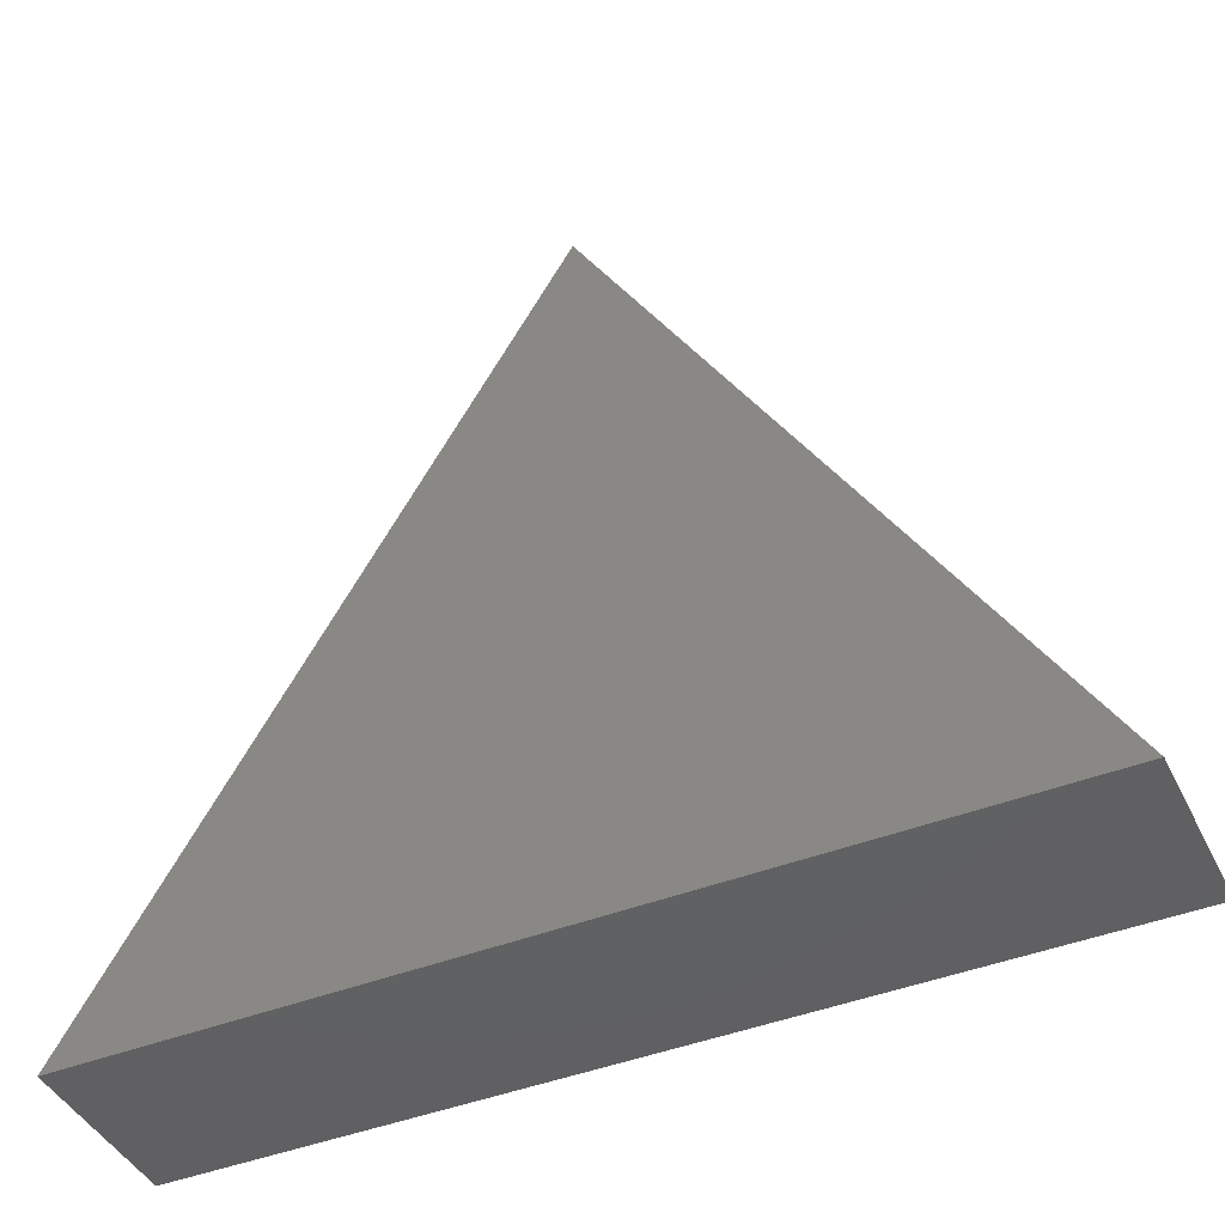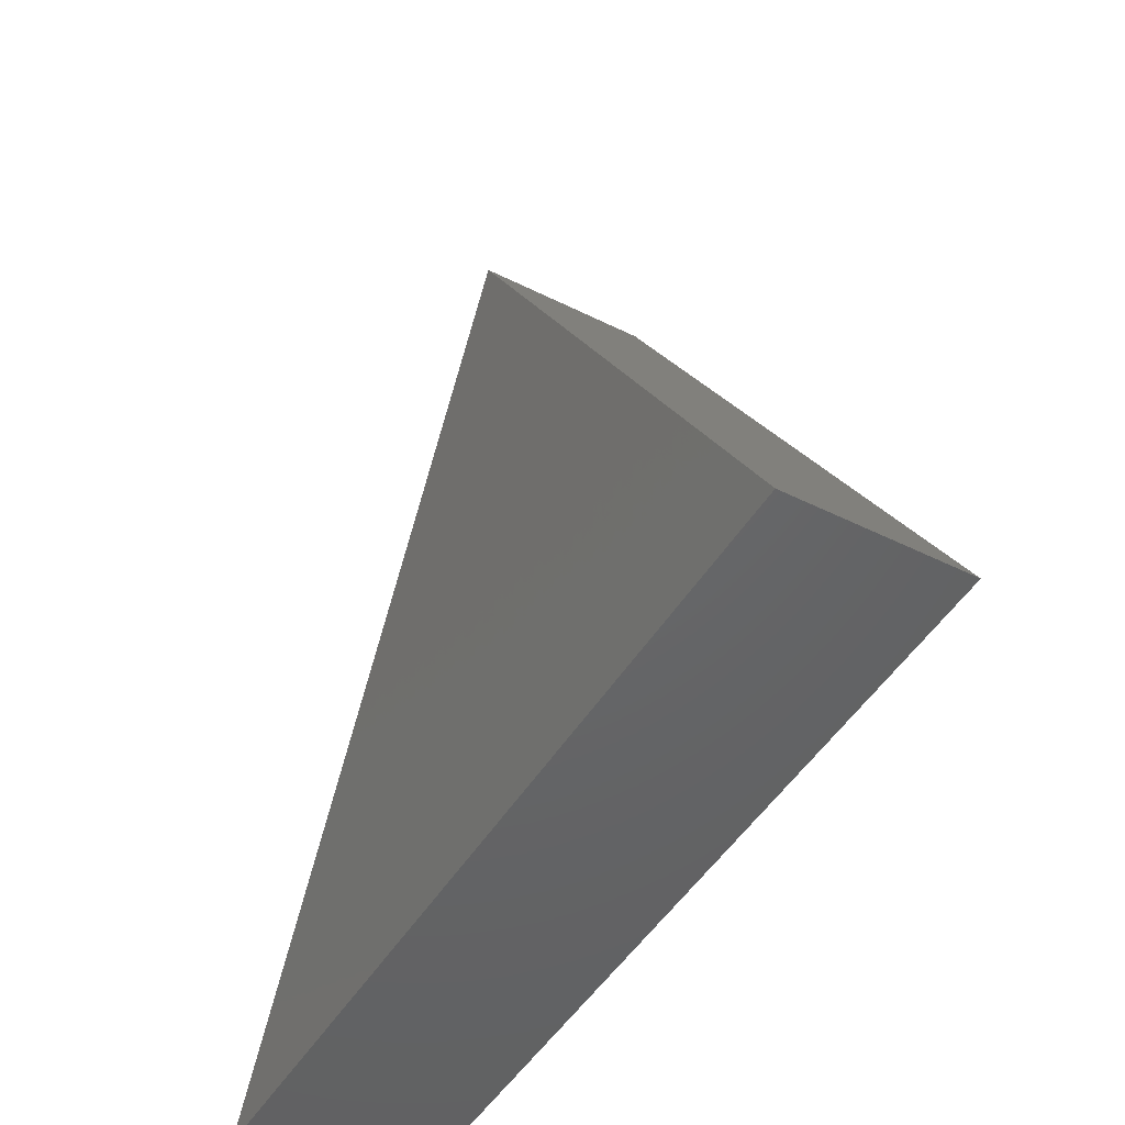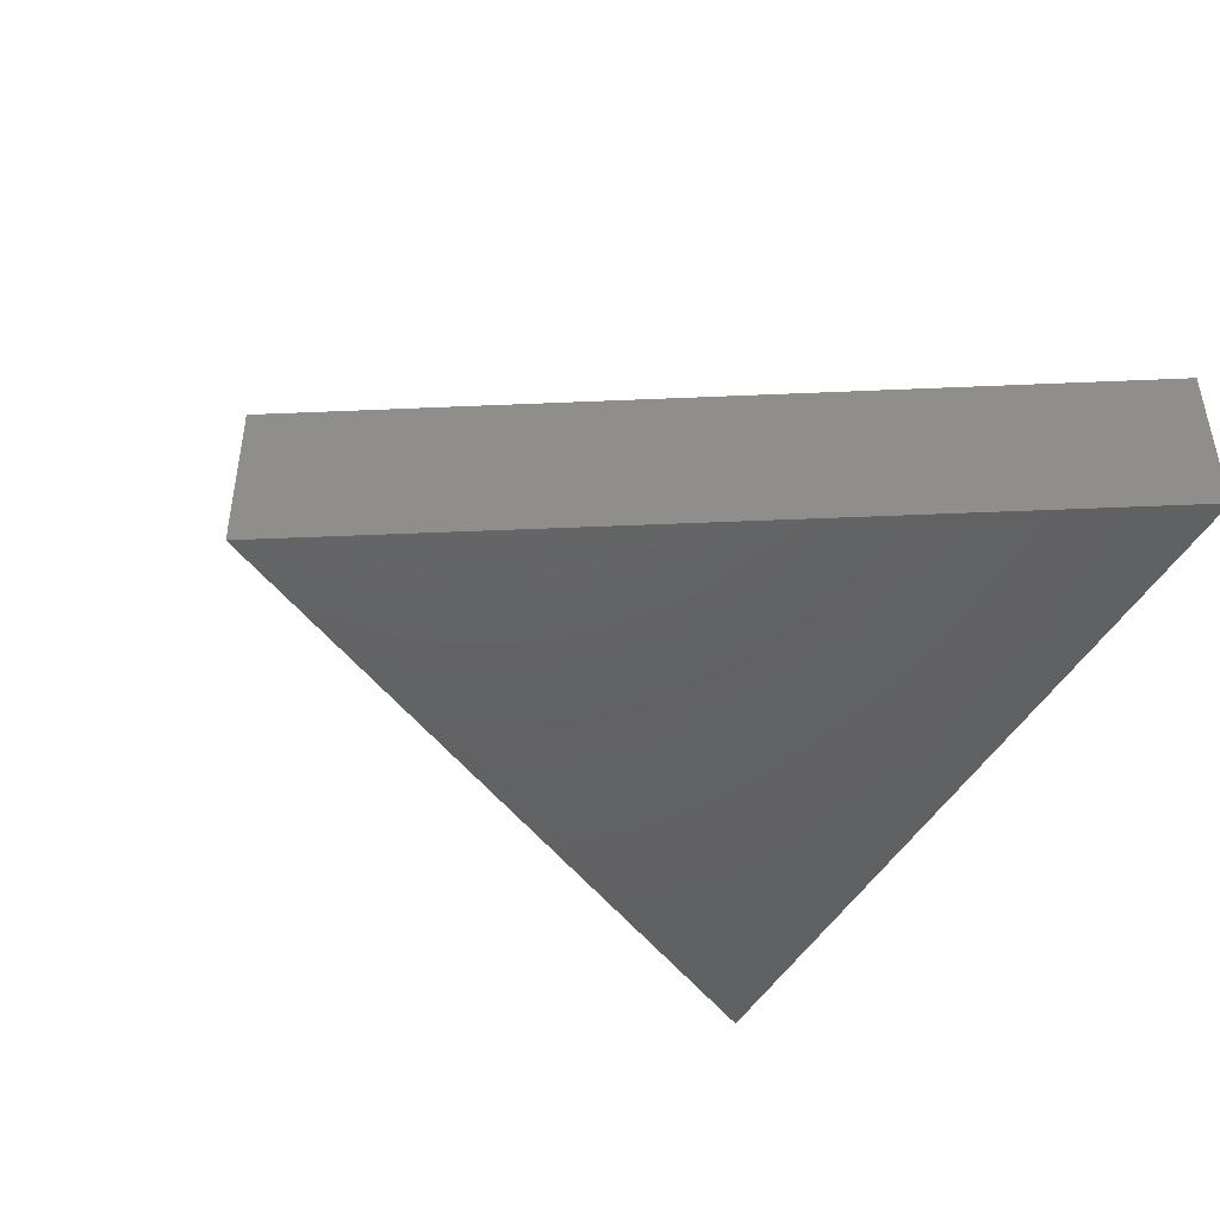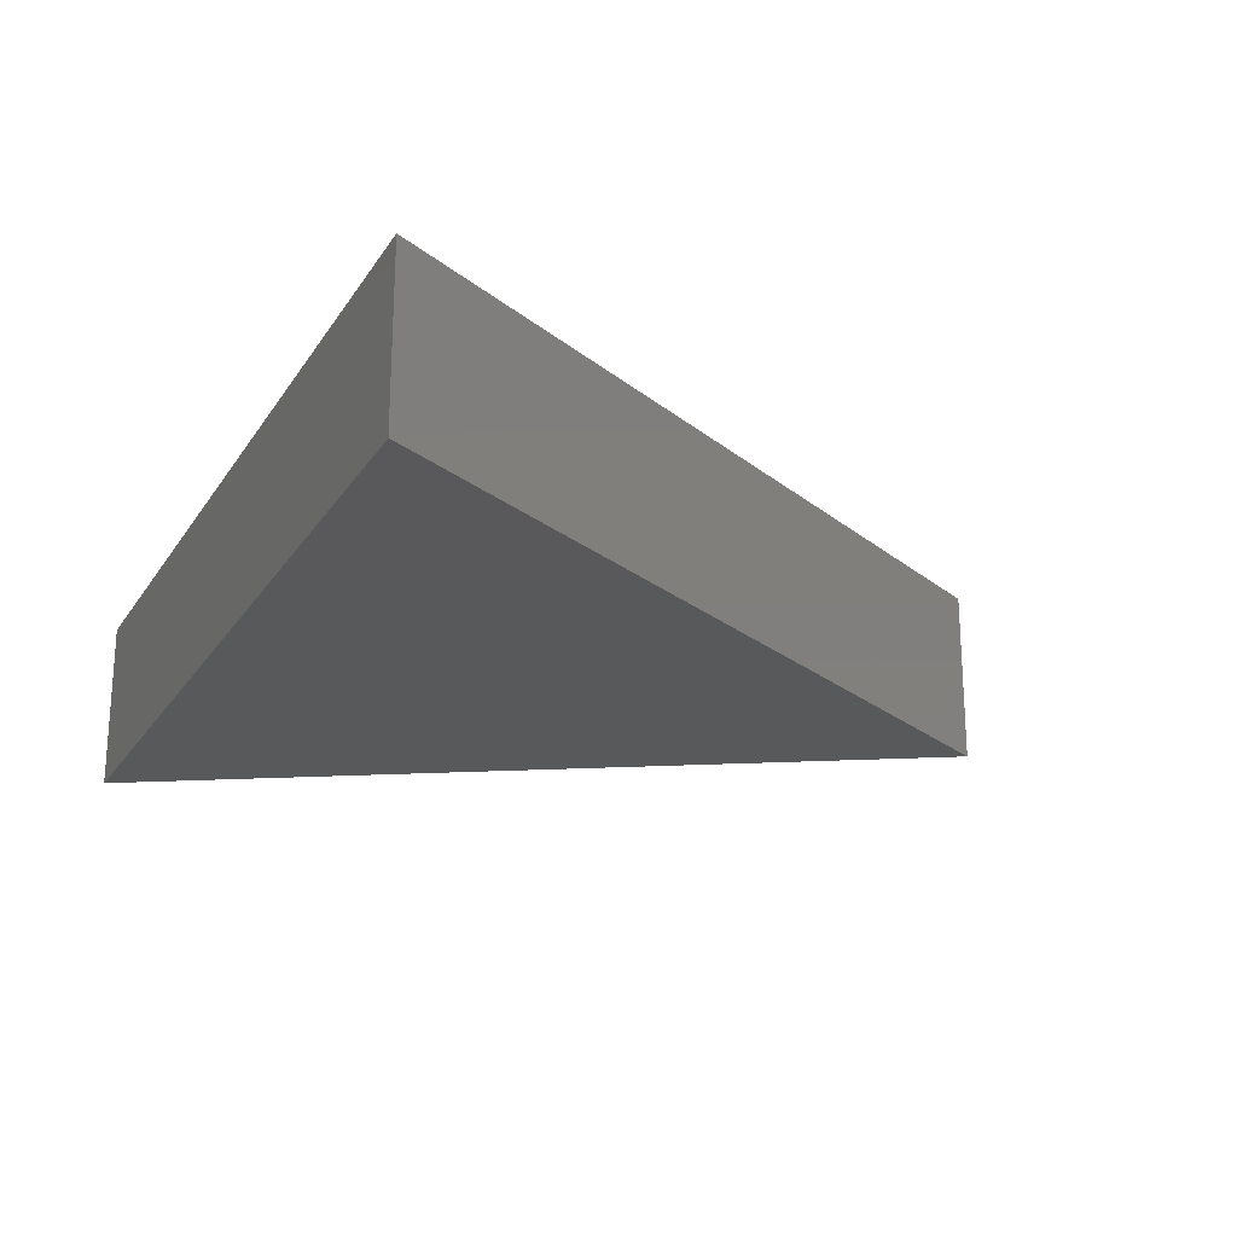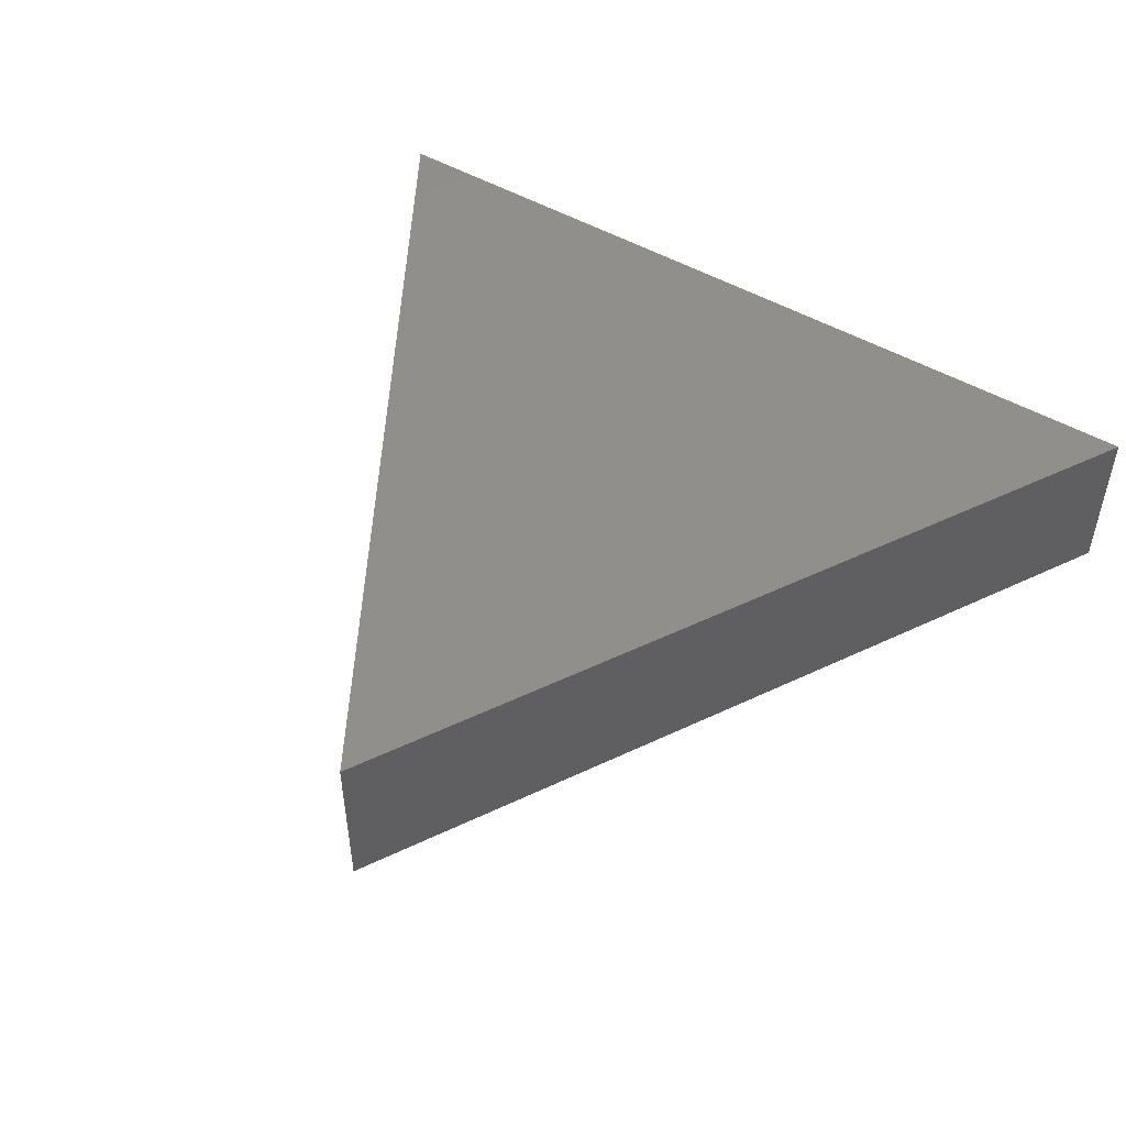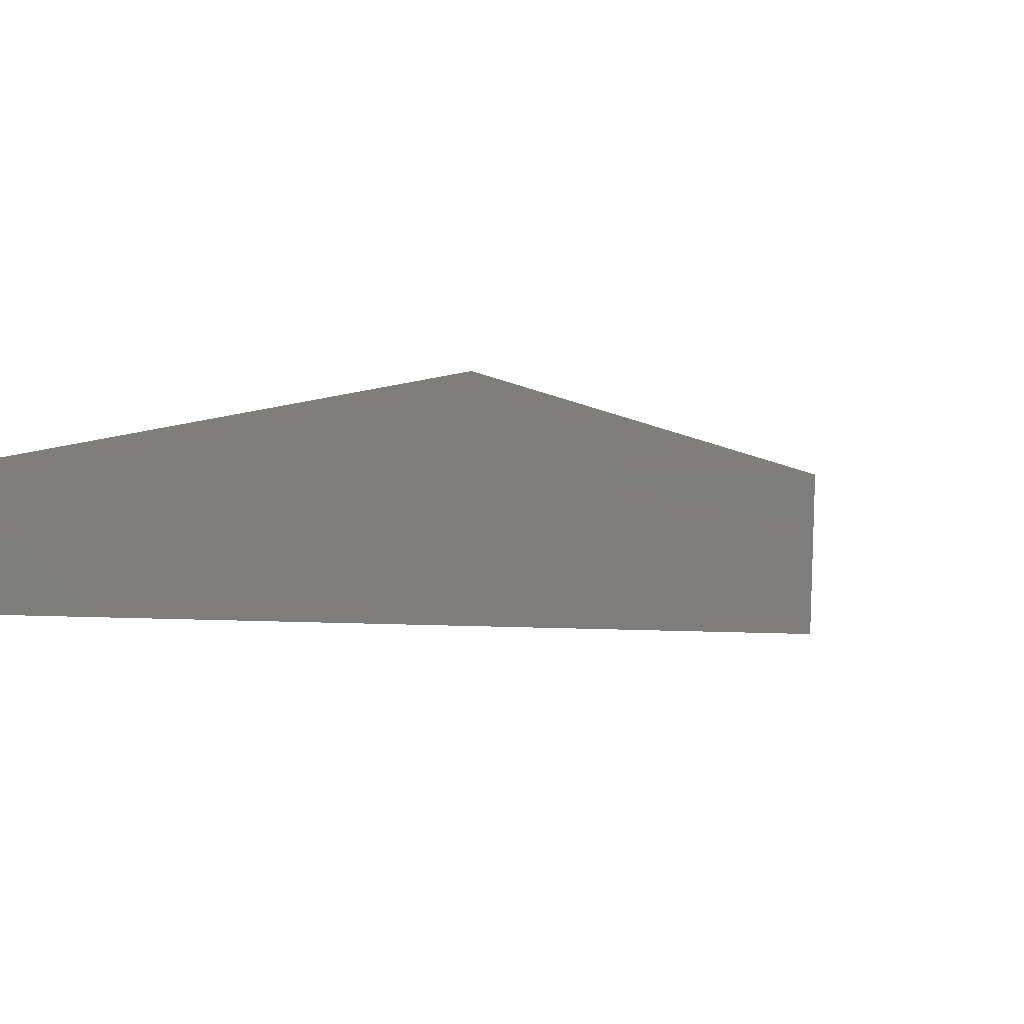
<metadata>
{"format":"stl","ext":"stl","renderer":"f3d","projection":"perspective","resolution":1024,"background":"white","views":[{"elev":-43.6,"azim":-155.1,"up":"+Y"},{"elev":-46.9,"azim":60.5,"up":"+Y"},{"elev":-44.6,"azim":-117.1,"up":"+Z"},{"elev":-21.9,"azim":65.6,"up":"+Z"},{"elev":49.9,"azim":-147.6,"up":"+Z"},{"elev":11.7,"azim":125.2,"up":"+Z"}]}
</metadata>
<code>
# stl→obj: 6 verts, 8 faces
v -25.98 -15 0
v 25.98 -15 0
v -25.98 -15 10
v 25.98 -15 10
v 0 30 0
v 0 30 10
f 1 2 3
f 3 2 4
f 5 1 6
f 6 1 3
f 2 5 4
f 4 5 6
f 4 6 3
f 5 2 1

</code>
